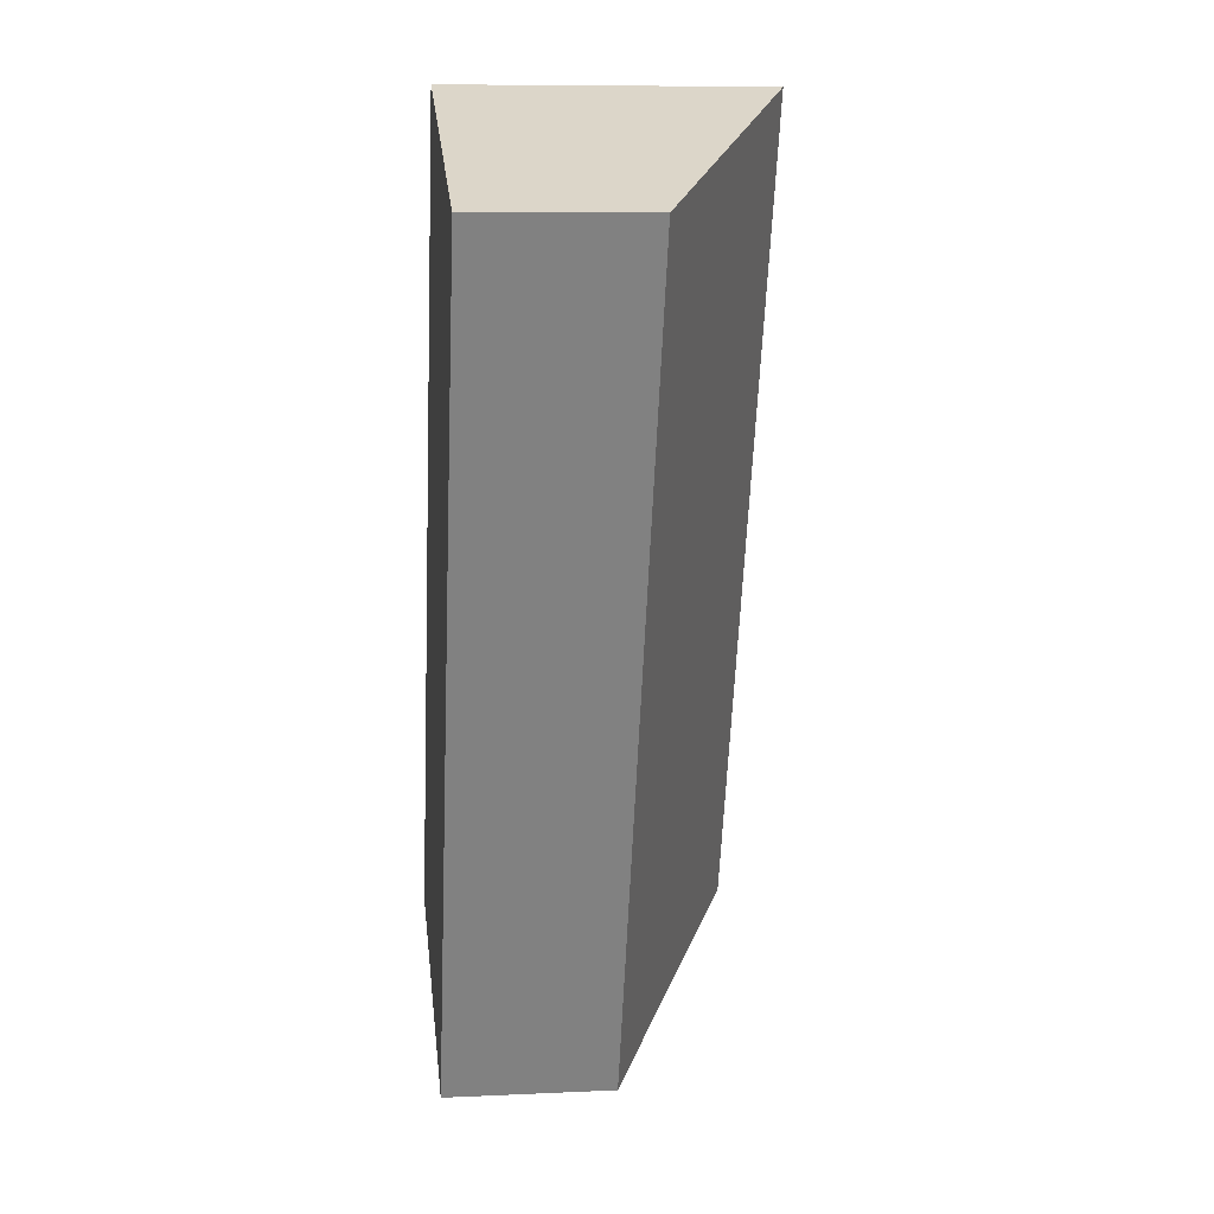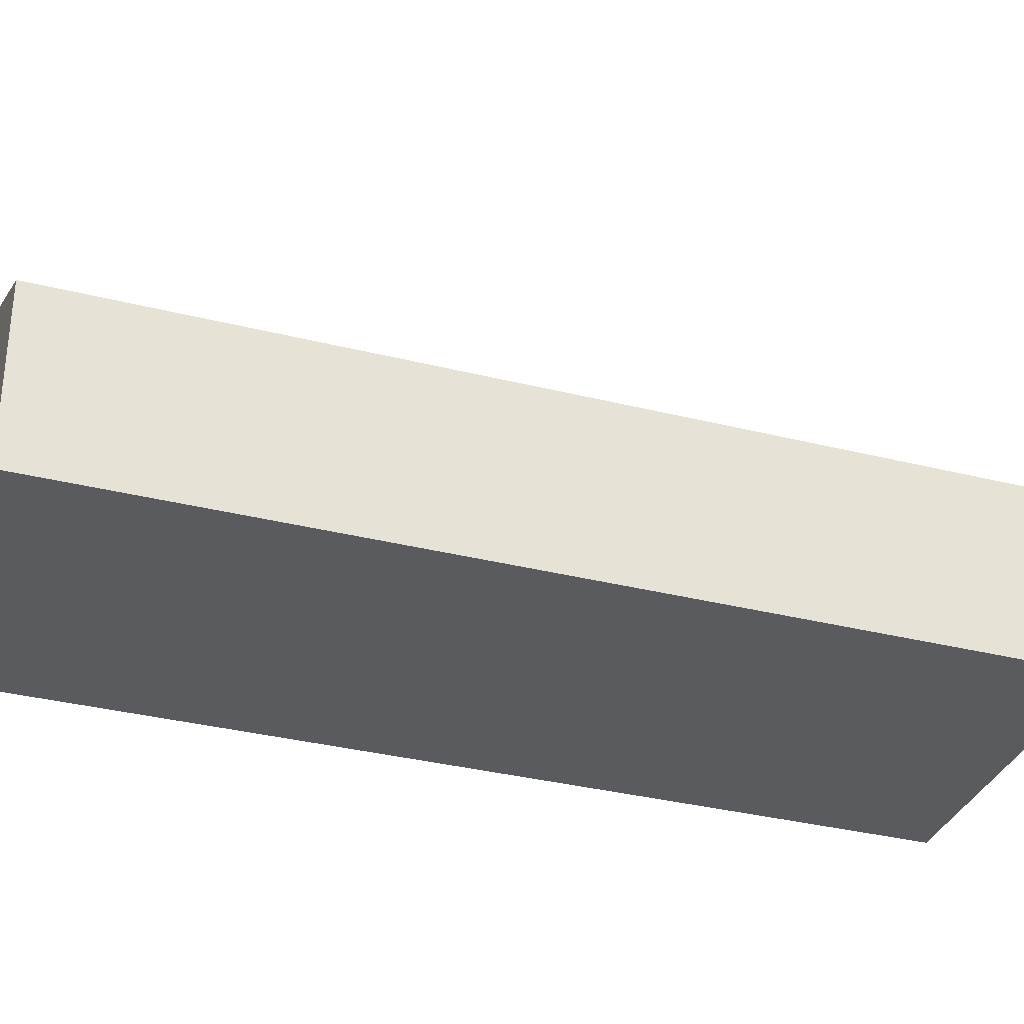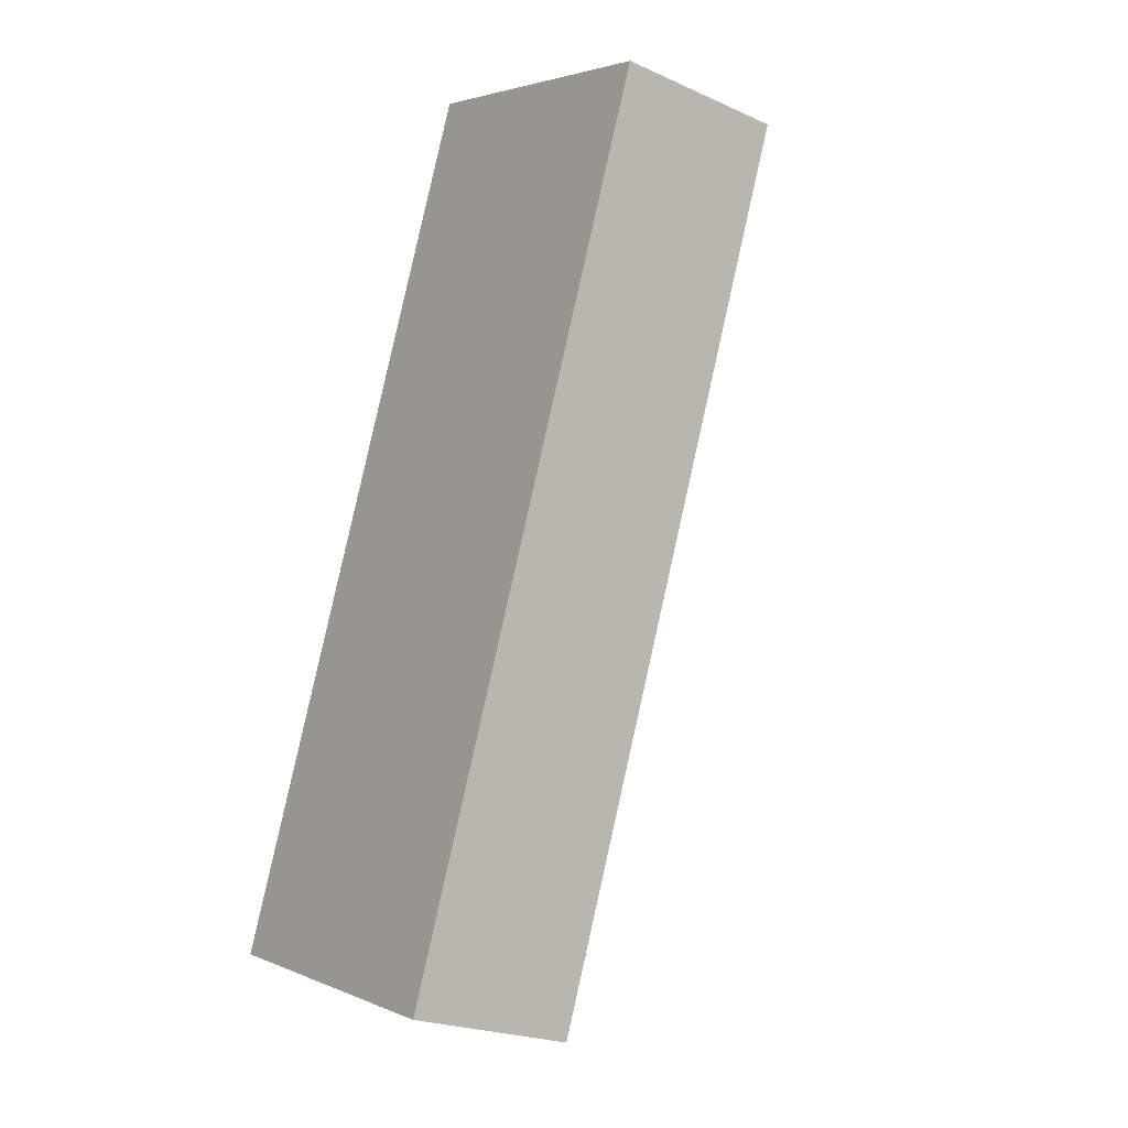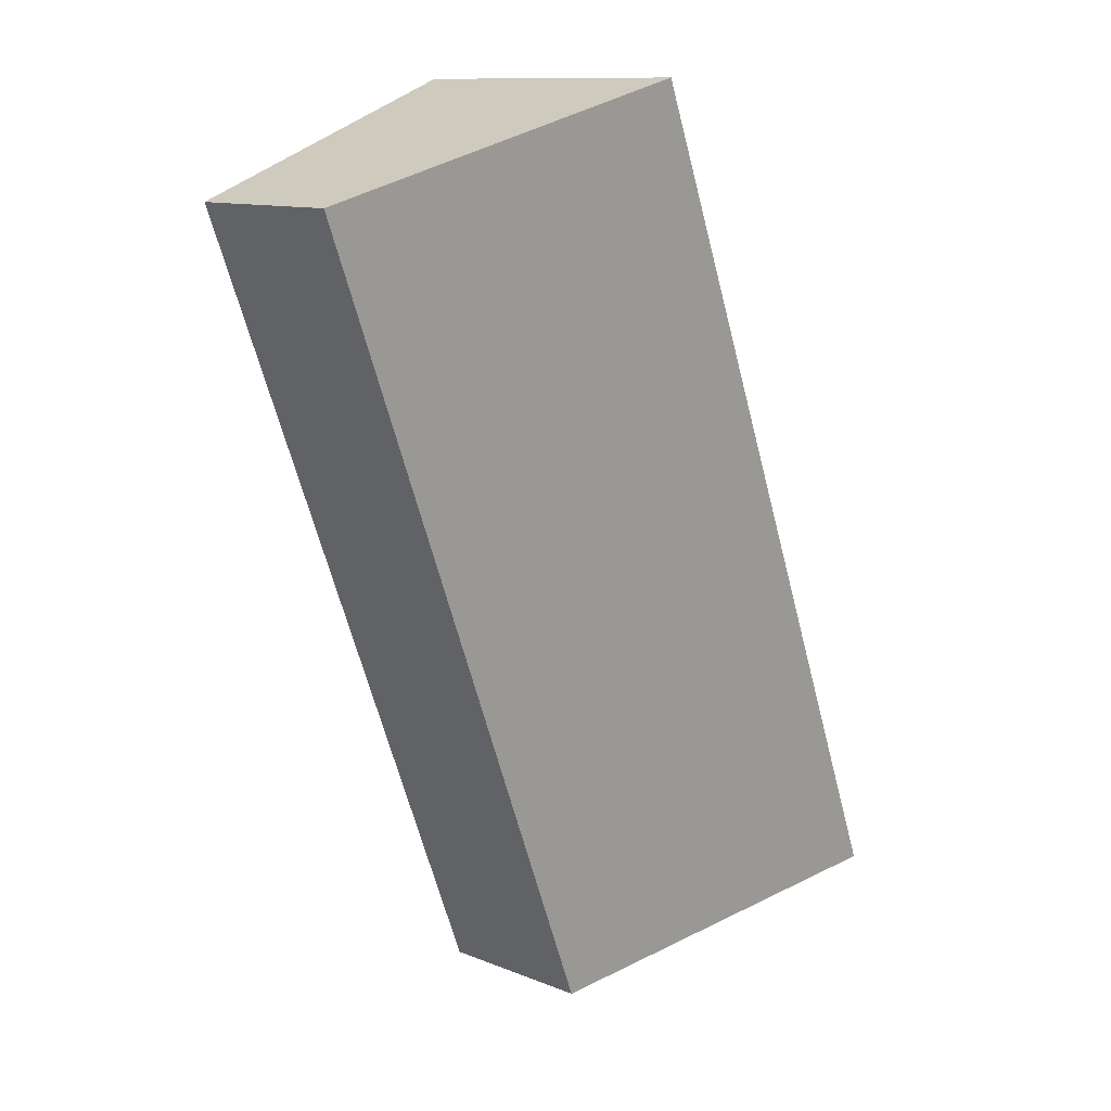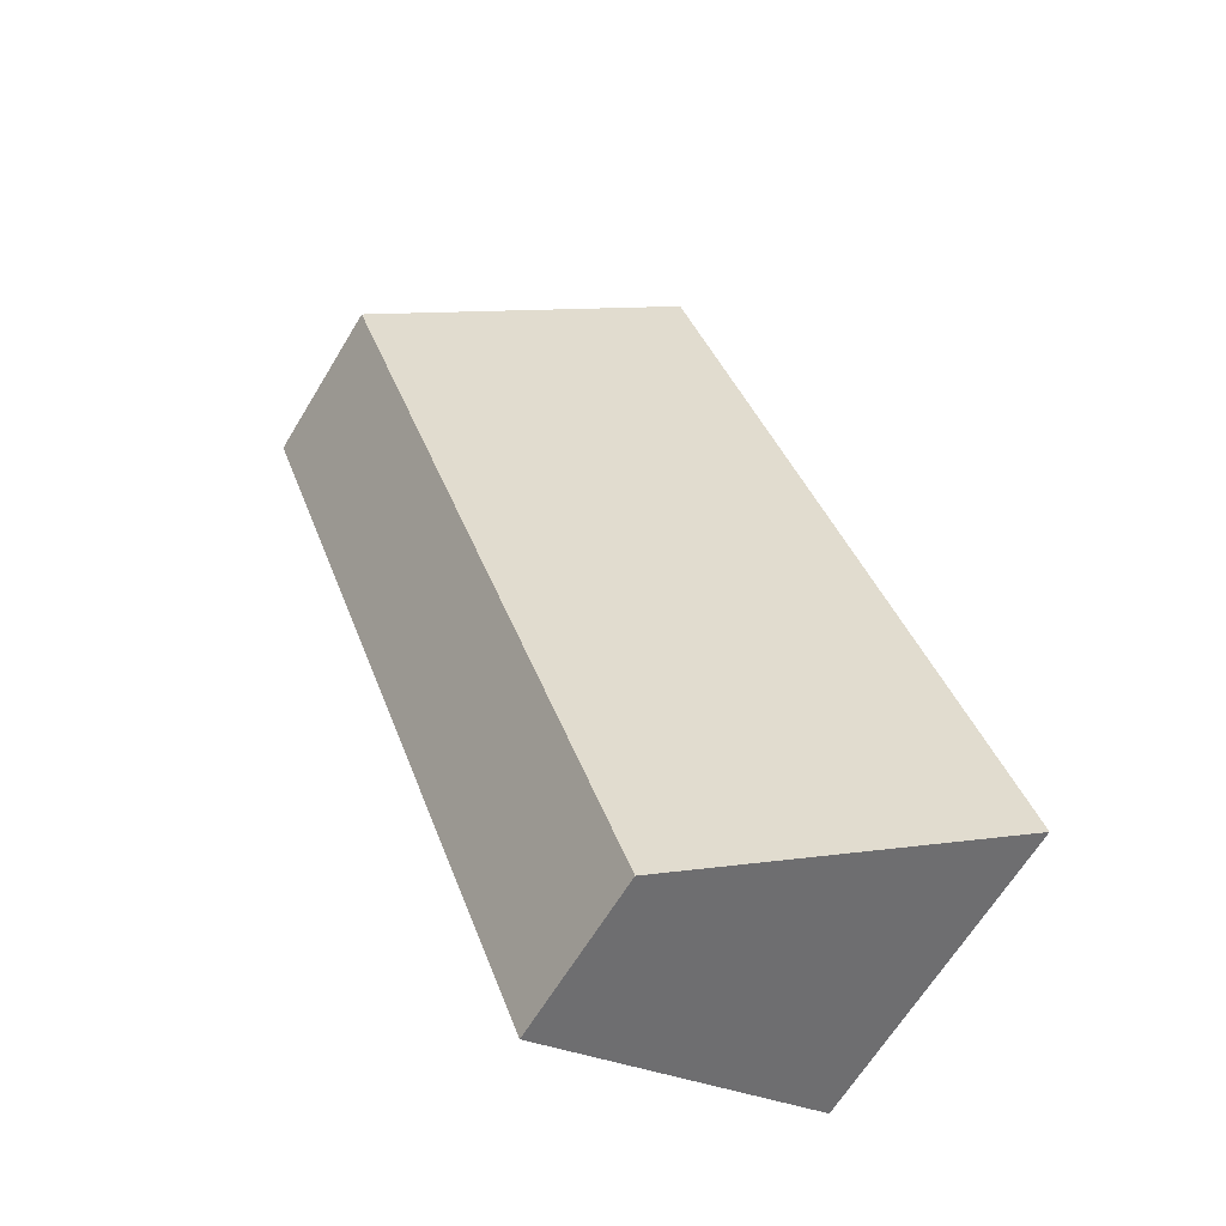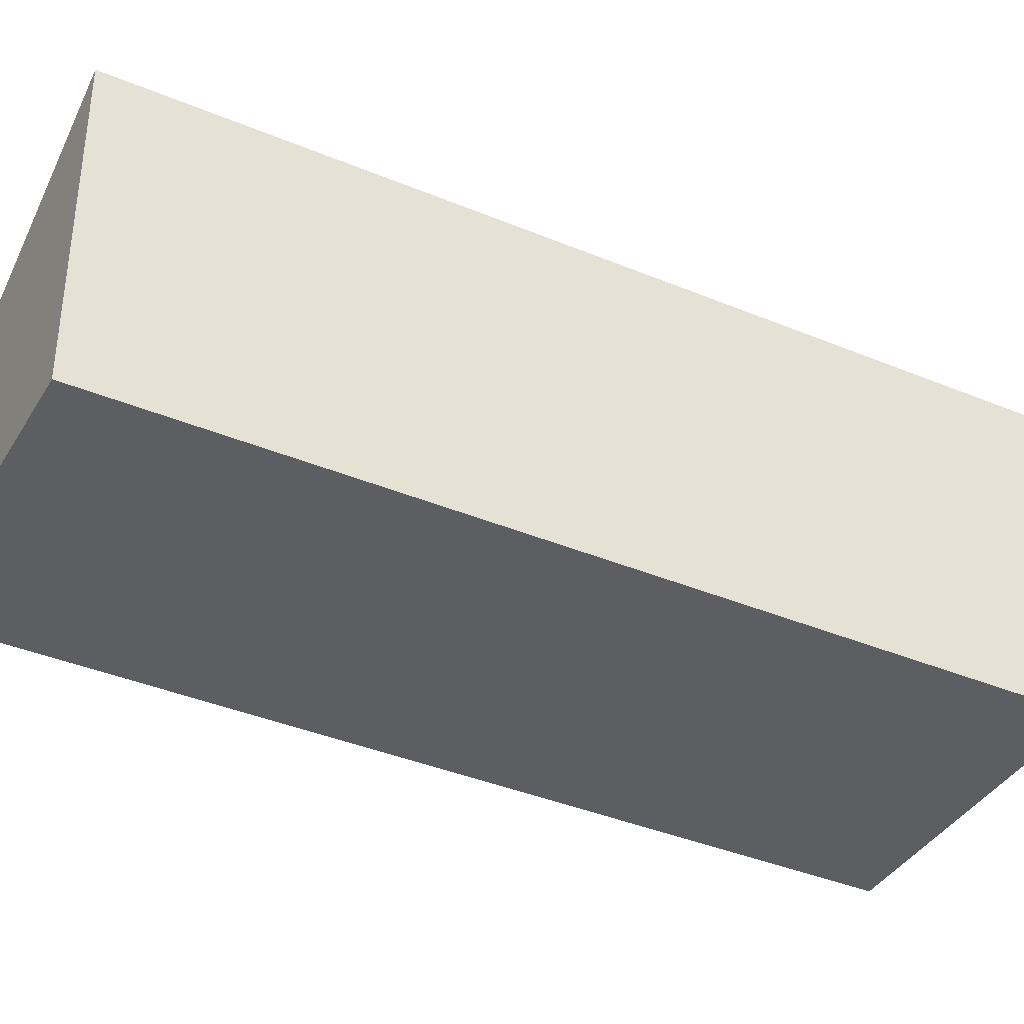
<metadata>
{"format":"obj","ext":"obj","renderer":"f3d","projection":"perspective","resolution":1024,"background":"white","views":[{"elev":8.9,"azim":83.0,"up":"+Z"},{"elev":-33.5,"azim":91.9,"up":"+Y"},{"elev":-22.9,"azim":52.6,"up":"+Z"},{"elev":11.7,"azim":133.7,"up":"+Z"},{"elev":-65.1,"azim":148.8,"up":"+Z"},{"elev":-38.5,"azim":-96.8,"up":"+Y"}]}
</metadata>
<code>
v  5.749 3.315 -2.206
v  6.217 6.164 16.2
v  11.97 3.315 13.99
v  0 6.164 3.774e-16
v  11.97 -8.569e-16 13.99
v  5.749 1.351e-16 -2.206
v  0 0 0
v  6.217 -9.92e-16 16.2
g defaultobject
f 1 2 3
f 2 1 4
f 5 1 3
f 1 5 6
f 1 7 4
f 7 1 6
f 7 2 4
f 2 7 8
f 8 3 2
f 3 8 5
f 8 6 5
f 6 8 7

</code>
